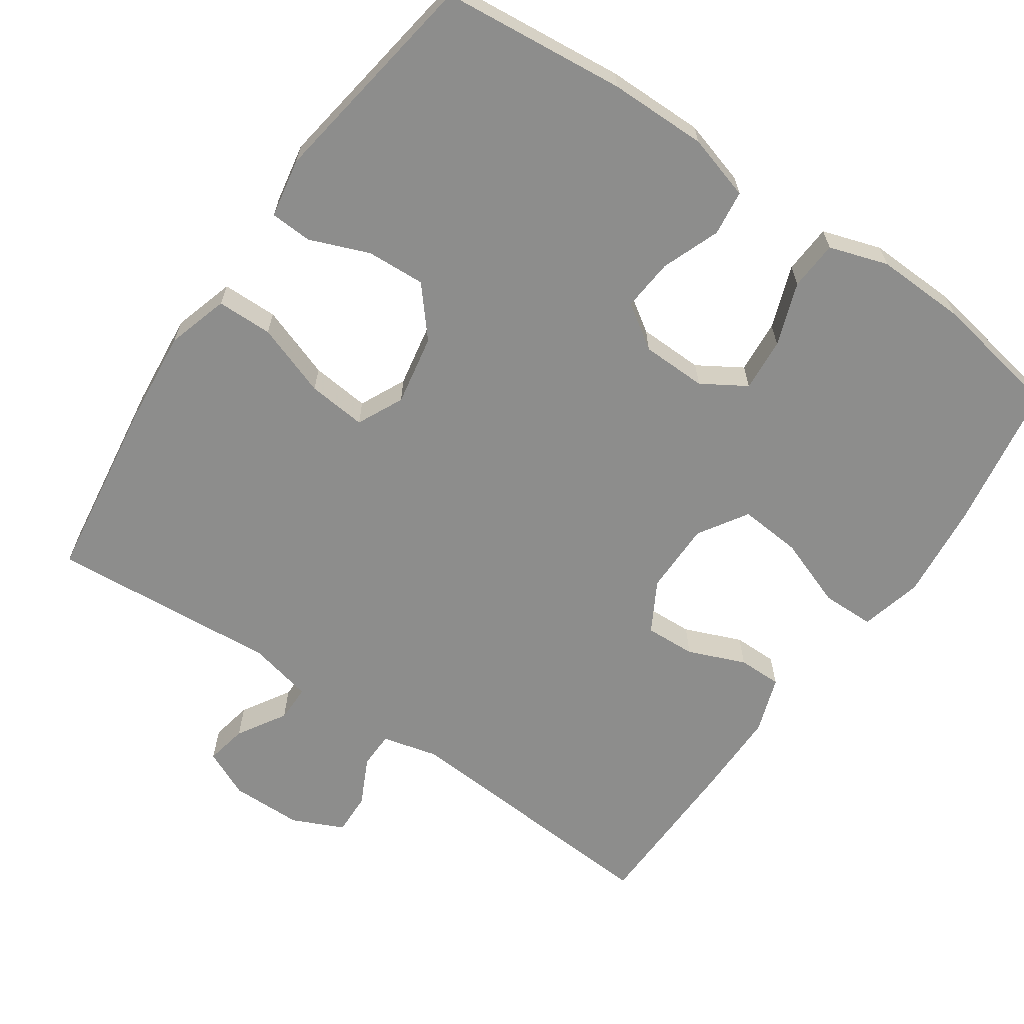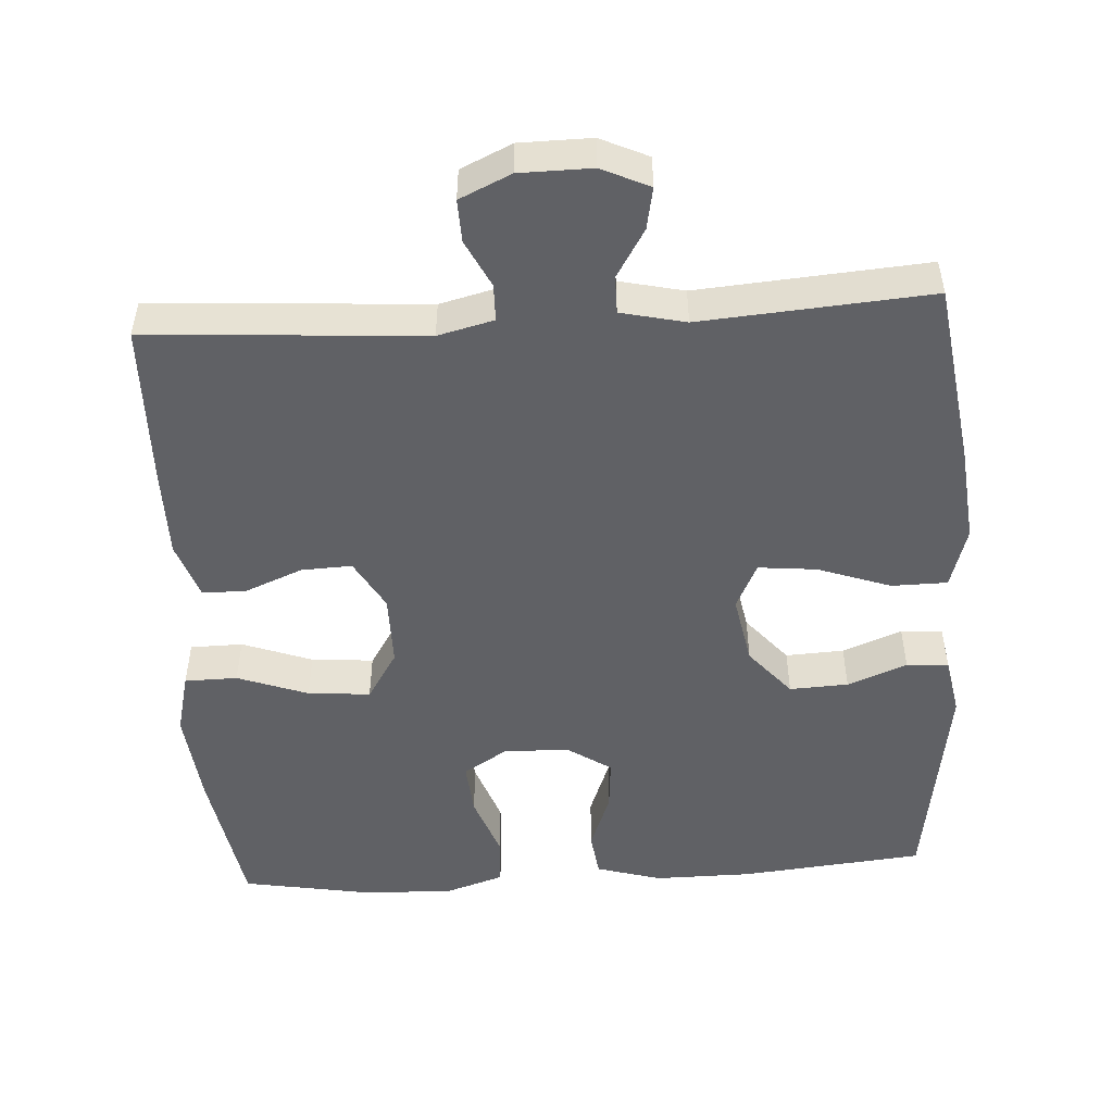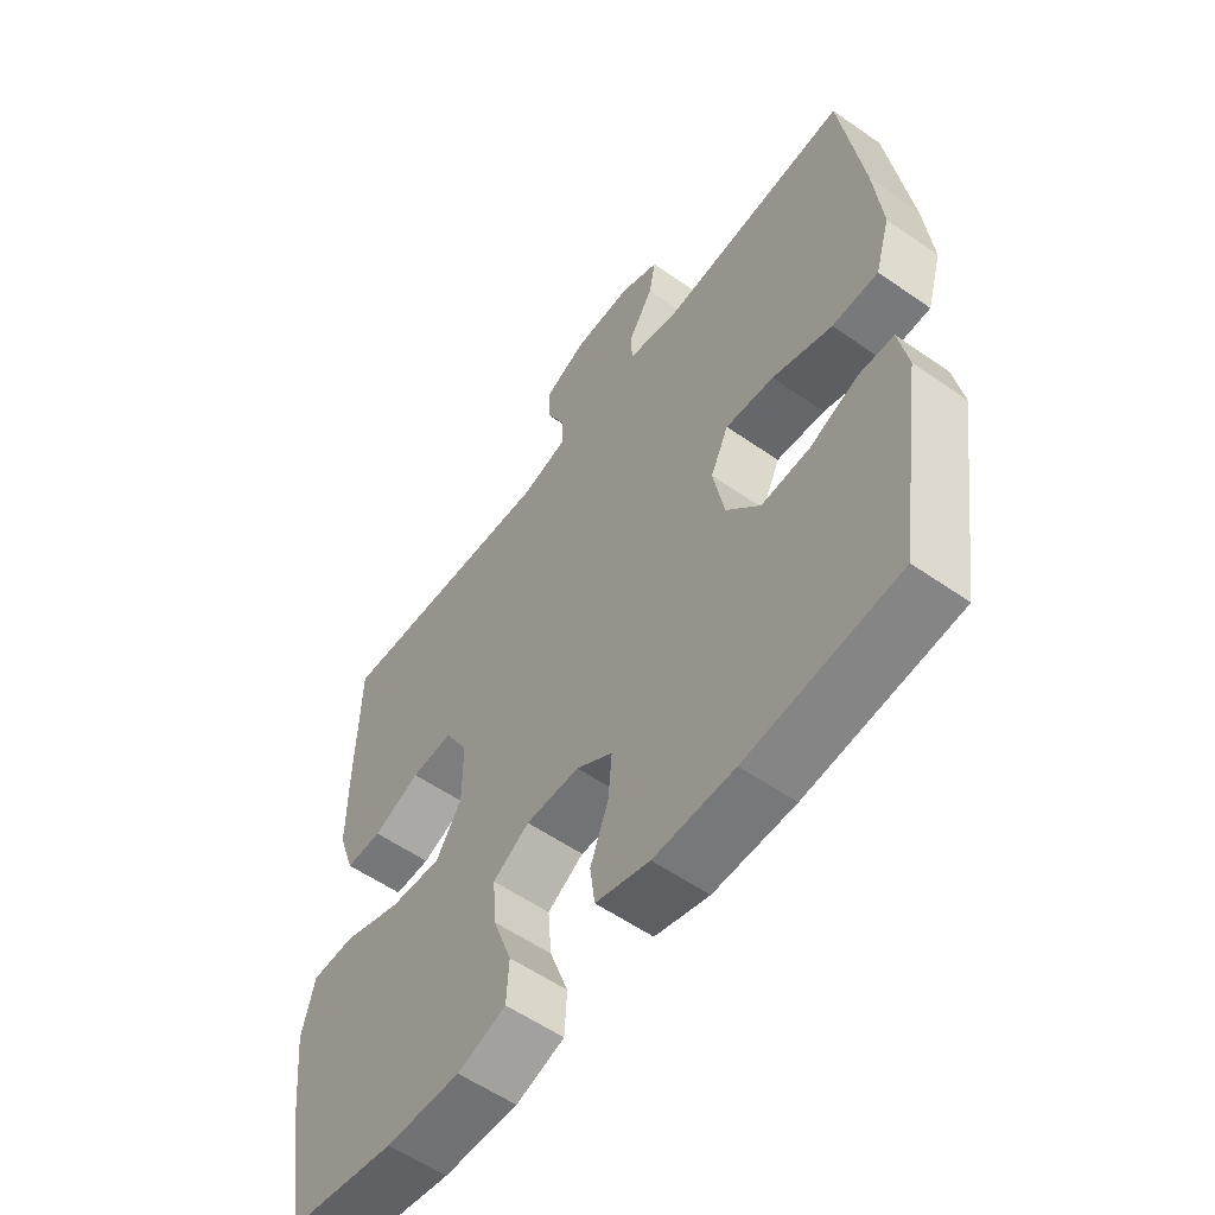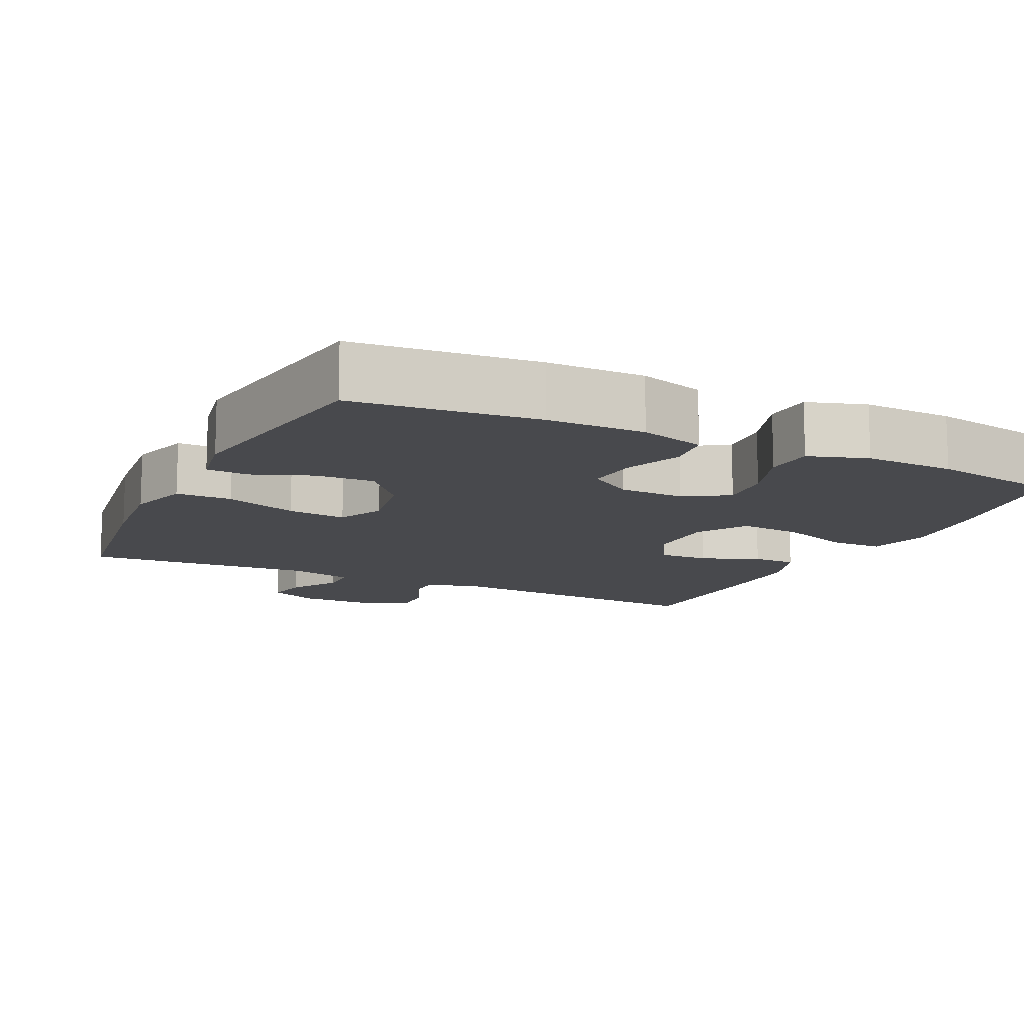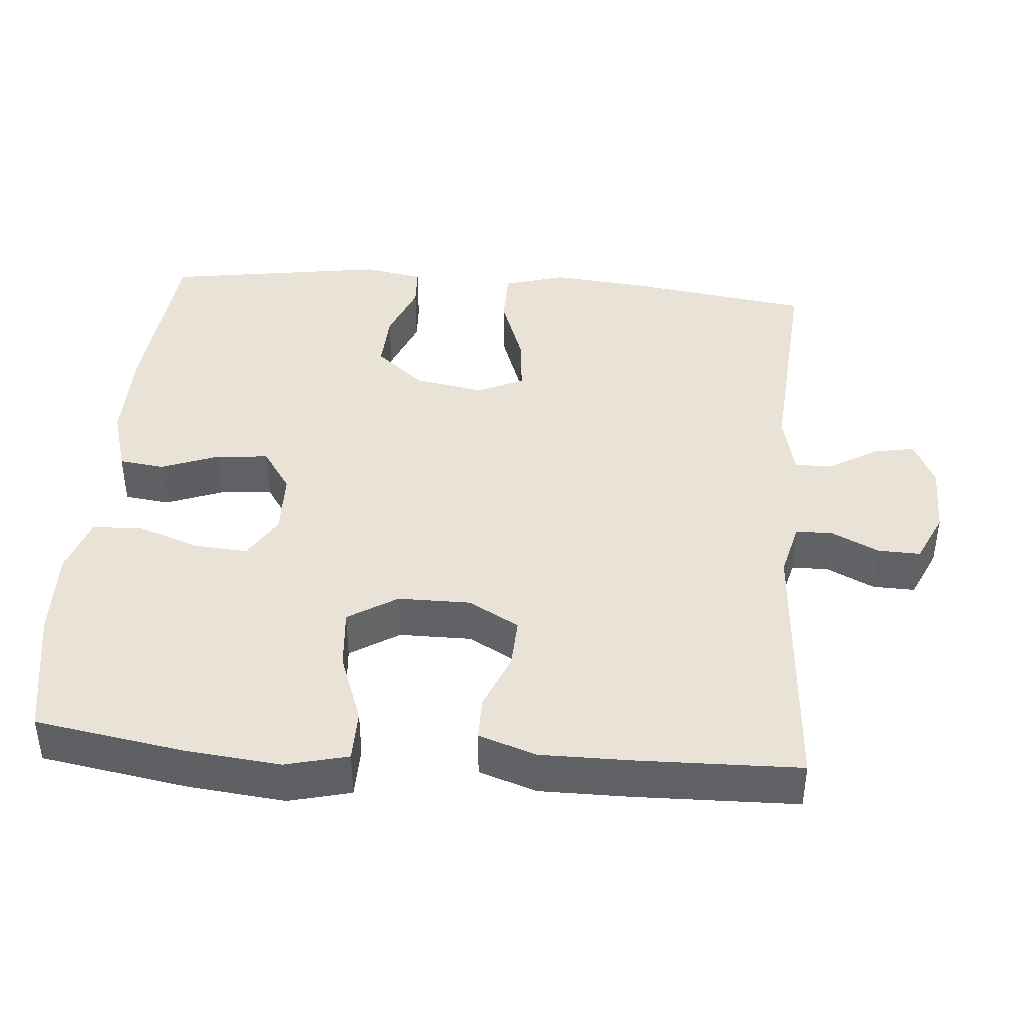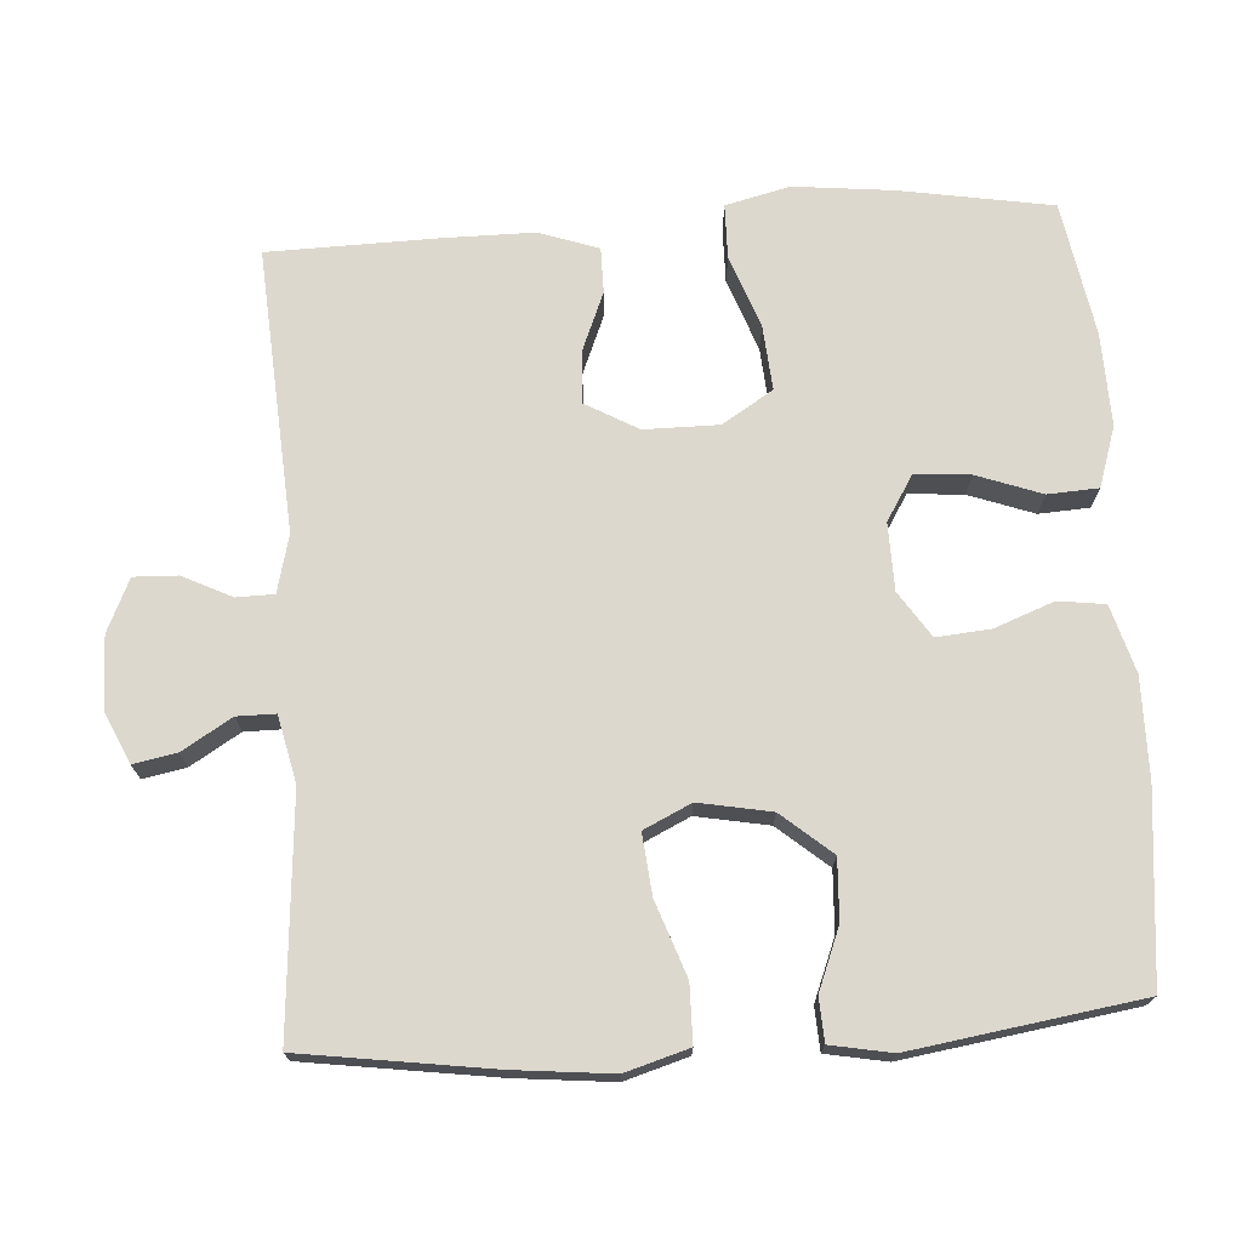
<metadata>
{"format":"obj","ext":"obj","renderer":"f3d","projection":"perspective","resolution":1024,"background":"white","views":[{"elev":-64.4,"azim":145.4,"up":"+Y"},{"elev":-50.1,"azim":3.5,"up":"+Y"},{"elev":-57.0,"azim":54.0,"up":"+Z"},{"elev":-12.5,"azim":154.2,"up":"+Y"},{"elev":41.4,"azim":-85.4,"up":"+Y"},{"elev":72.5,"azim":86.3,"up":"+Y"}]}
</metadata>
<code>
v -0.5 0.07 -0.5
v -0.534 0.07 -0.299
v -0.548 0.07 -0.167
v -0.527 0.07 -0.082
v -0.455 0.07 -0.081
v -0.359 0.07 -0.116
v -0.274 0.07 -0.123
v -0.232 0.07 -0.056
v -0.232 0.07 0.043
v -0.271 0.07 0.112
v -0.34 0.07 0.109
v -0.418 0.07 0.077
v -0.478 0.07 0.077
v -0.505 0.07 0.155
v -0.505 0.07 0.276
v -0.5 0.07 0.5
v -0.125 0.07 0.475
v -0.049 0.07 0.494
v -0.048 0.07 0.544
v -0.08 0.07 0.609
v -0.082 0.07 0.667
v -0.012 0.07 0.699
v 0.086 0.07 0.7
v 0.151 0.07 0.67
v 0.14 0.07 0.613
v 0.1 0.07 0.547
v 0.1 0.07 0.496
v 0.188 0.07 0.476
v 0.5 0.07 0.5
v 0.536 0.07 0.248
v 0.549 0.07 0.118
v 0.524 0.07 0.034
v 0.448 0.07 0.033
v 0.349 0.07 0.068
v 0.269 0.07 0.076
v 0.239 0.07 0.013
v 0.257 0.07 -0.083
v 0.313 0.07 -0.149
v 0.393 0.07 -0.145
v 0.474 0.07 -0.113
v 0.531 0.07 -0.116
v 0.546 0.07 -0.197
v 0.5 0.07 -0.5
v 0.25 0.07 -0.525
v 0.117 0.07 -0.526
v 0.028 0.07 -0.5
v 0.02 0.07 -0.438
v 0.05 0.07 -0.359
v 0.056 0.07 -0.288
v -0.004 0.07 -0.248
v -0.093 0.07 -0.246
v -0.153 0.07 -0.283
v -0.147 0.07 -0.356
v -0.116 0.07 -0.442
v -0.12 0.07 -0.509
v -0.2 0.07 -0.535
v -0.323 0.07 -0.531
v -0.5 0 -0.5
v -0.534 0 -0.299
v -0.548 0 -0.167
v -0.527 0 -0.082
v -0.455 0 -0.081
v -0.359 0 -0.116
v -0.274 0 -0.123
v -0.232 0 -0.056
v -0.232 0 0.043
v -0.271 0 0.112
v -0.34 0 0.109
v -0.418 0 0.077
v -0.478 0 0.077
v -0.505 0 0.155
v -0.505 0 0.276
v -0.5 0 0.5
v -0.125 0 0.475
v -0.049 0 0.494
v -0.048 0 0.544
v -0.08 0 0.609
v -0.082 0 0.667
v -0.012 0 0.699
v 0.086 0 0.7
v 0.151 0 0.67
v 0.14 0 0.613
v 0.1 0 0.547
v 0.1 0 0.496
v 0.188 0 0.476
v 0.5 0 0.5
v 0.536 0 0.248
v 0.549 0 0.118
v 0.524 0 0.034
v 0.448 0 0.033
v 0.349 0 0.068
v 0.269 0 0.076
v 0.239 0 0.013
v 0.257 0 -0.083
v 0.313 0 -0.149
v 0.393 0 -0.145
v 0.474 0 -0.113
v 0.531 0 -0.116
v 0.546 0 -0.197
v 0.5 0 -0.5
v 0.25 0 -0.525
v 0.117 0 -0.526
v 0.028 0 -0.5
v 0.02 0 -0.438
v 0.05 0 -0.359
v 0.056 0 -0.288
v -0.004 0 -0.248
v -0.093 0 -0.246
v -0.153 0 -0.283
v -0.147 0 -0.356
v -0.116 0 -0.442
v -0.12 0 -0.509
v -0.2 0 -0.535
v -0.323 0 -0.531
f 53 54 55 56
f 52 53 56 57
f 45 46 47 48
f 45 48 49
f 44 45 49
f 43 44 49
f 42 43 49 50
f 39 40 41 42
f 38 39 42 50
f 31 32 33 34
f 31 34 35
f 28 29 30 31
f 27 28 31 35
f 23 24 25 26
f 23 26 27
f 22 23 27
f 19 20 21 22
f 18 19 22 27
f 17 18 27 35
f 11 12 13 14
f 10 11 14 15
f 3 4 5 6
f 3 6 7
f 2 3 7
f 52 57 1 2
f 51 52 2 7
f 37 38 50 51
f 36 37 51 7
f 35 36 7 8
f 17 35 8 9
f 10 15 16 17
f 9 10 17
f 113 112 111 110
f 114 113 110 109
f 105 104 103 102
f 106 105 102
f 106 102 101
f 106 101 100
f 107 106 100 99
f 99 98 97 96
f 107 99 96 95
f 91 90 89 88
f 92 91 88
f 88 87 86 85
f 92 88 85 84
f 83 82 81 80
f 84 83 80
f 84 80 79
f 79 78 77 76
f 84 79 76 75
f 92 84 75 74
f 71 70 69 68
f 72 71 68 67
f 63 62 61 60
f 64 63 60
f 64 60 59
f 59 58 114 109
f 64 59 109 108
f 108 107 95 94
f 64 108 94 93
f 65 64 93 92
f 66 65 92 74
f 74 73 72 67
f 74 67 66
f 1 58 59 2
f 2 59 60 3
f 3 60 61 4
f 4 61 62 5
f 5 62 63 6
f 6 63 64 7
f 7 64 65 8
f 8 65 66 9
f 9 66 67 10
f 10 67 68 11
f 11 68 69 12
f 12 69 70 13
f 13 70 71 14
f 14 71 72 15
f 15 72 73 16
f 16 73 74 17
f 17 74 75 18
f 18 75 76 19
f 19 76 77 20
f 20 77 78 21
f 21 78 79 22
f 22 79 80 23
f 23 80 81 24
f 24 81 82 25
f 25 82 83 26
f 26 83 84 27
f 27 84 85 28
f 28 85 86 29
f 29 86 87 30
f 30 87 88 31
f 31 88 89 32
f 32 89 90 33
f 33 90 91 34
f 34 91 92 35
f 35 92 93 36
f 36 93 94 37
f 37 94 95 38
f 38 95 96 39
f 39 96 97 40
f 40 97 98 41
f 41 98 99 42
f 42 99 100 43
f 43 100 101 44
f 44 101 102 45
f 45 102 103 46
f 46 103 104 47
f 47 104 105 48
f 48 105 106 49
f 49 106 107 50
f 50 107 108 51
f 51 108 109 52
f 52 109 110 53
f 53 110 111 54
f 54 111 112 55
f 55 112 113 56
f 56 113 114 57
f 57 114 58 1

</code>
